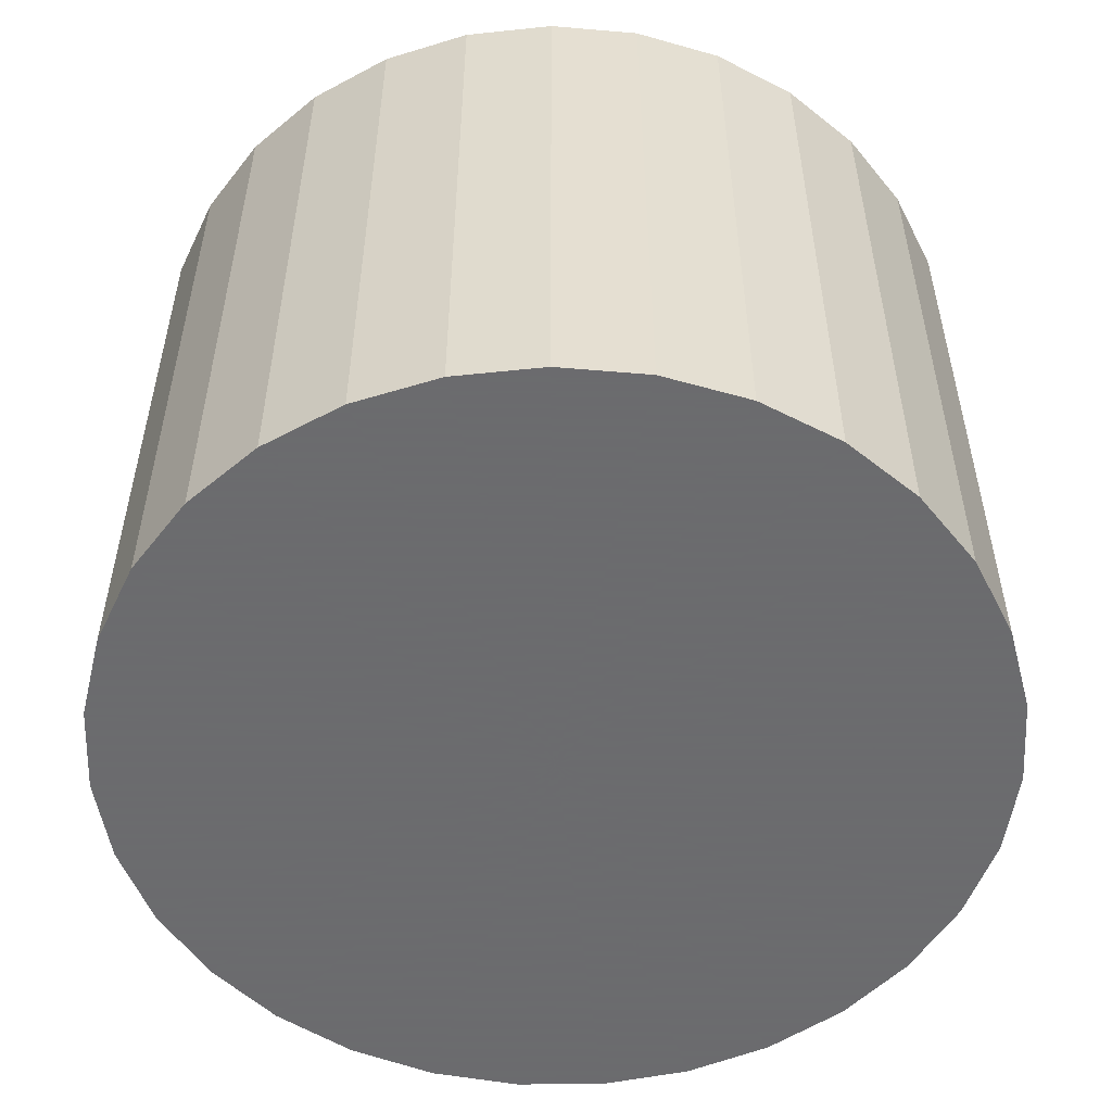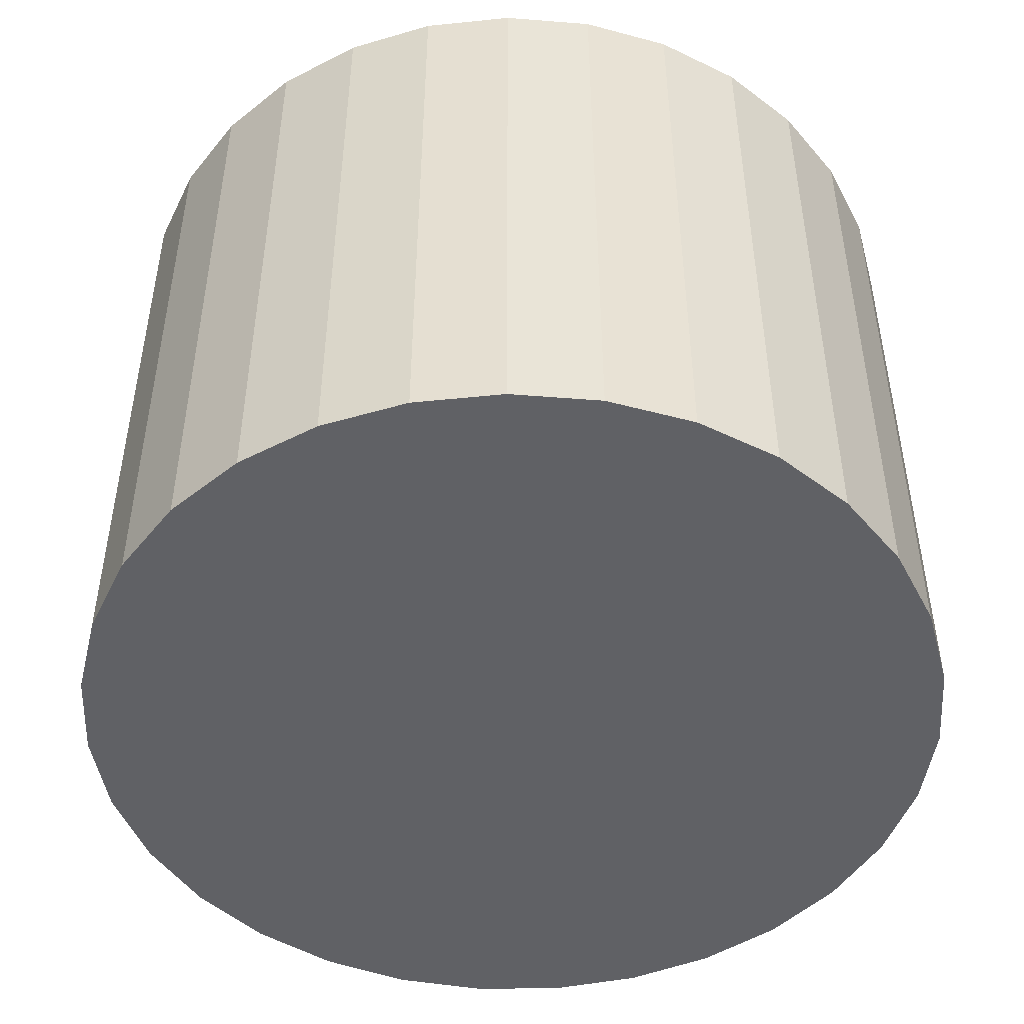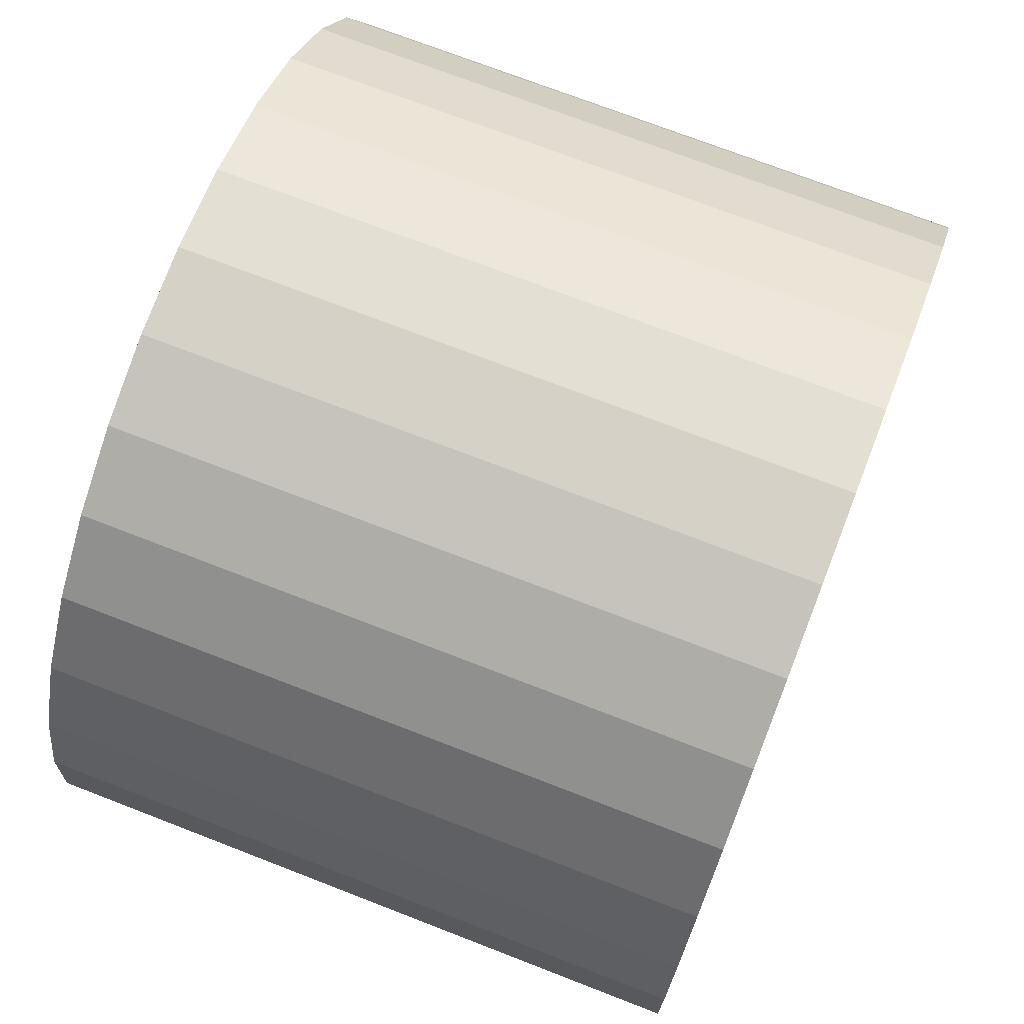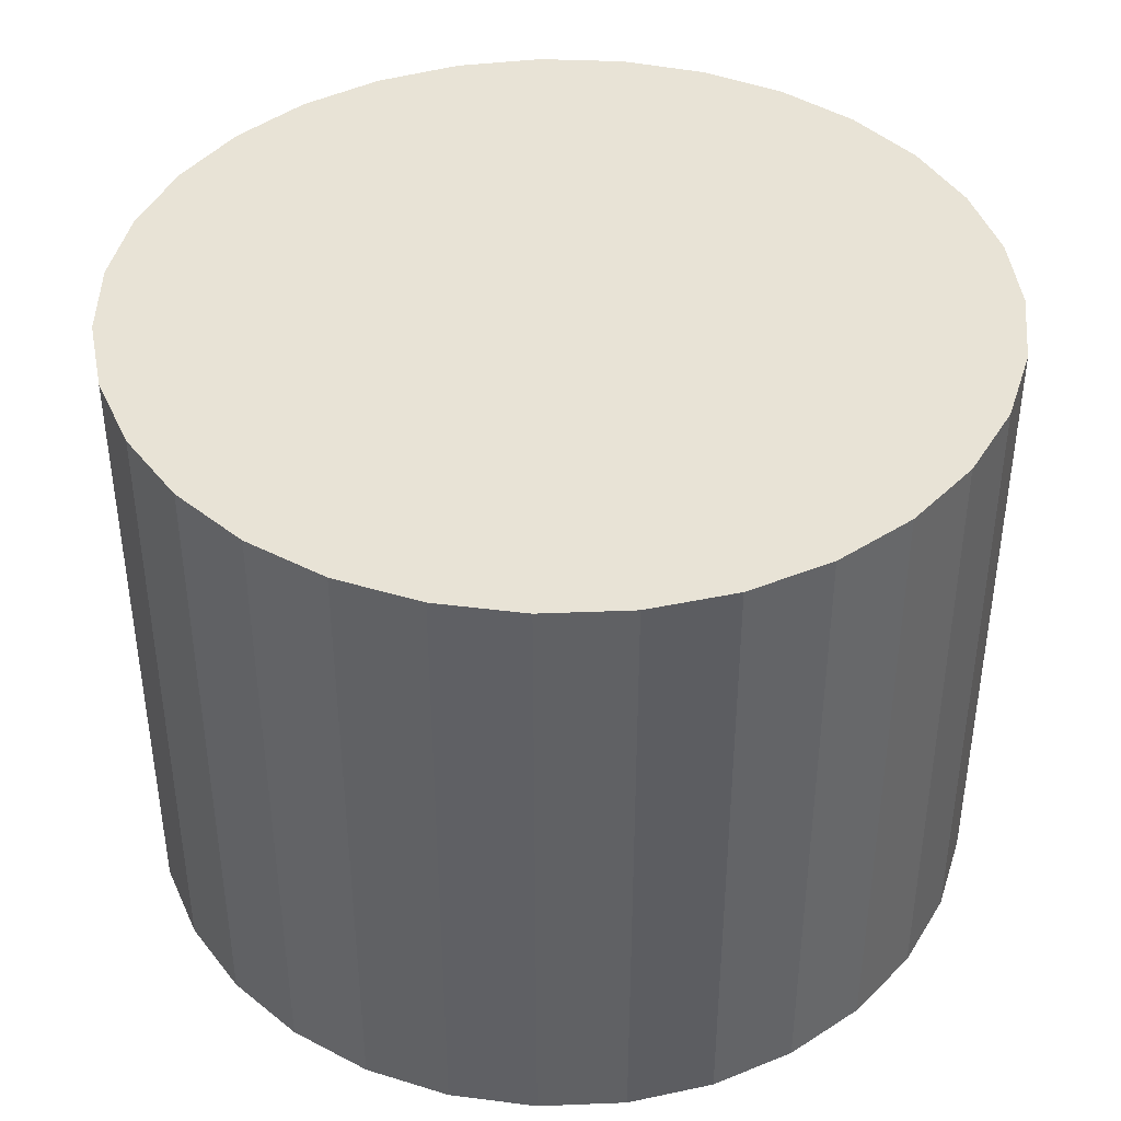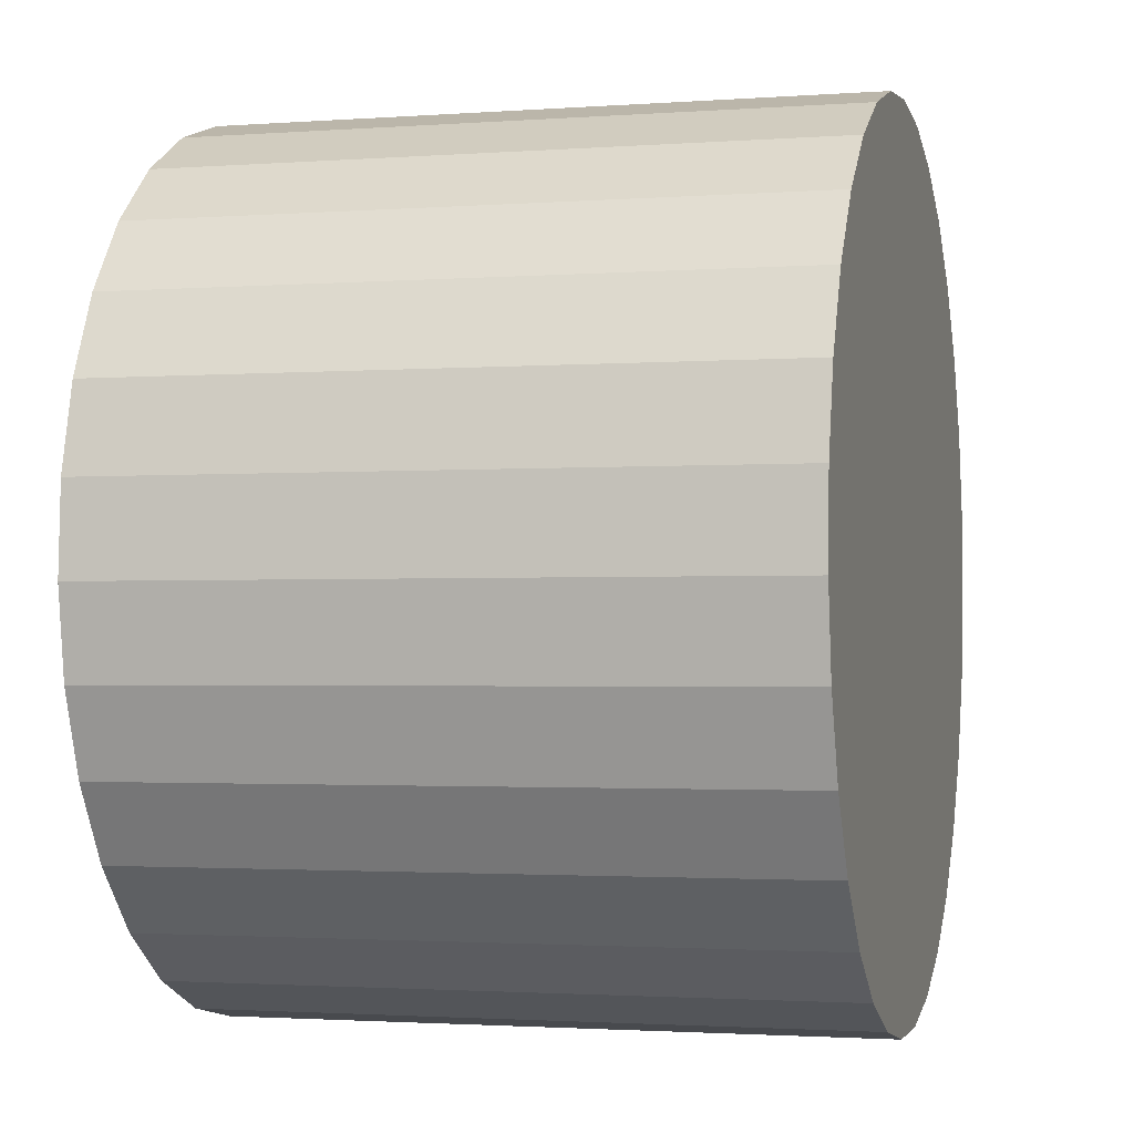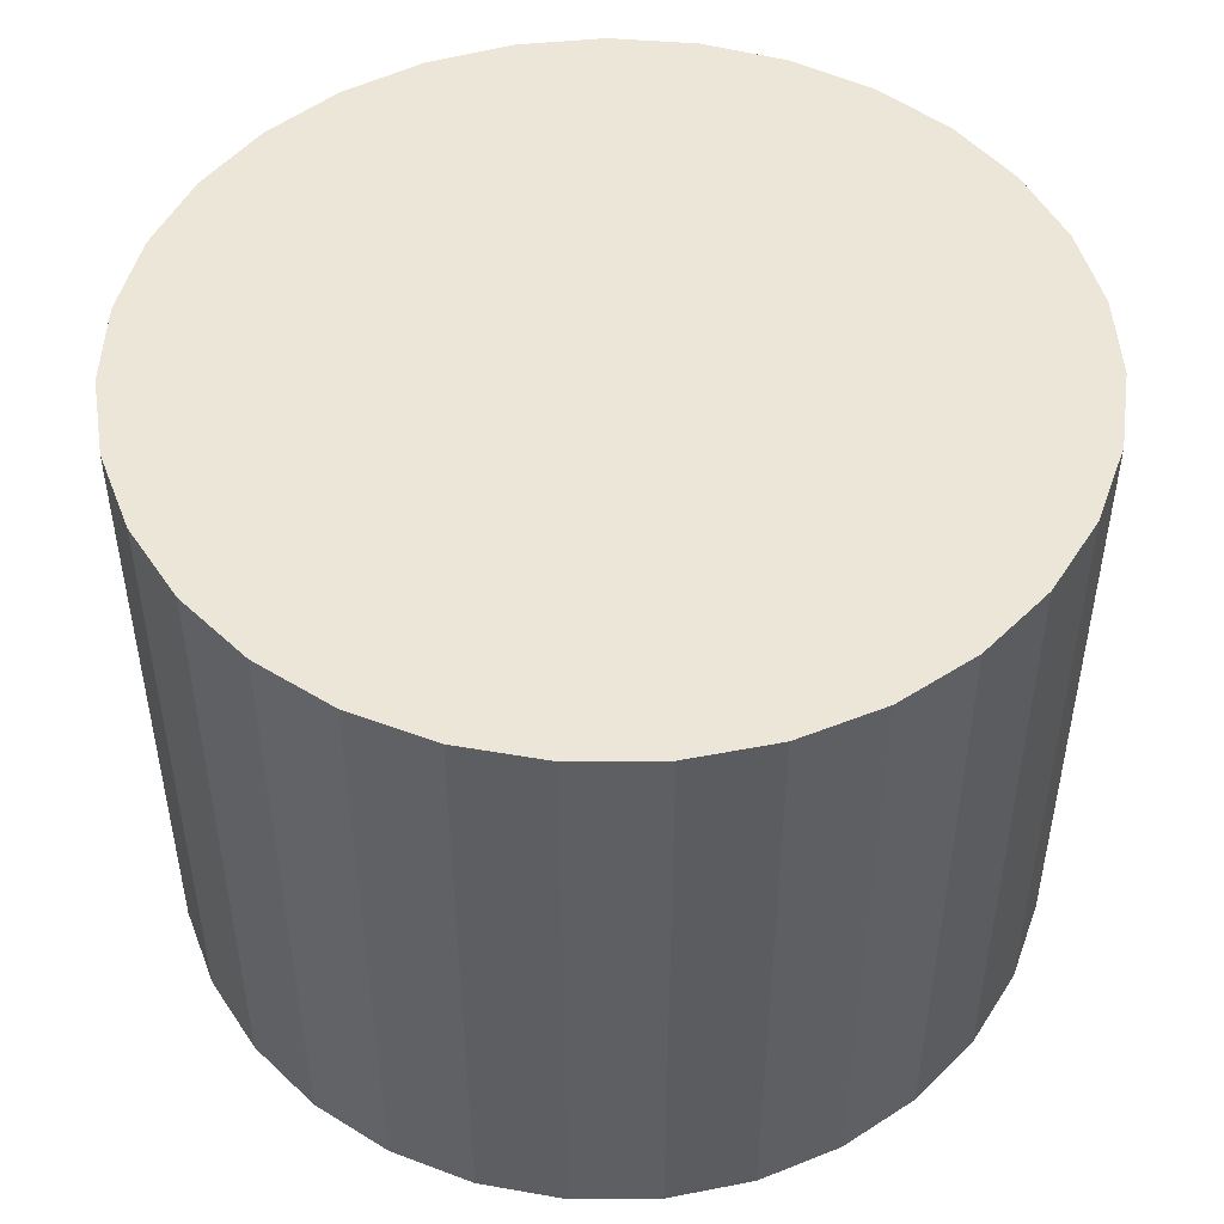
<metadata>
{"format":"obj","ext":"obj","renderer":"f3d","projection":"perspective","resolution":1024,"background":"white","views":[{"elev":-53.5,"azim":-173.6,"up":"+Y"},{"elev":-48.1,"azim":58.8,"up":"+Y"},{"elev":72.7,"azim":111.2,"up":"+Z"},{"elev":41.4,"azim":177.2,"up":"+Y"},{"elev":-1.9,"azim":-75.1,"up":"+Z"},{"elev":49.0,"azim":-29.6,"up":"+Y"}]}
</metadata>
<code>
v 0 -7.5 -7
v 0 7.5 -7
v -0 -7.5 3
v -0 7.5 3
v -8.978 -7.5 -11.4
v -8.978 7.5 -11.4
v -7.248 -7.5 -0.1103
v -7.248 7.5 -0.1103
v 2.994 -7.5 -16.54
v 2.994 7.5 -16.54
v -4.853 -7.5 -15.74
v -4.853 7.5 -15.74
v -6.514 -7.5 -14.59
v -6.514 7.5 -14.59
v -1.012 -7.5 -16.95
v -1.012 7.5 -16.95
v 9.681 -7.5 -9.507
v 9.681 7.5 -9.507
v 9.378 -7.5 -3.527
v 9.378 7.5 -3.527
v -7.908 -7.5 -13.12
v -7.908 7.5 -13.12
v 2.013 -7.5 2.795
v 2.013 7.5 2.795
v 9.987 -7.5 -7.506
v 9.987 7.5 -7.506
v -8.486 -7.5 -1.71
v -8.486 7.5 -1.71
v 9.885 -7.5 -5.486
v 9.885 7.5 -5.486
v -3.944 -7.5 2.19
v -3.944 7.5 2.19
v 5.713 -7.5 1.208
v 5.713 7.5 1.208
v -5.713 -7.5 1.208
v -5.713 7.5 1.208
v 3.944 -7.5 2.19
v 3.944 7.5 2.19
v -9.885 -7.5 -5.486
v -9.885 7.5 -5.486
v 8.486 -7.5 -1.71
v 8.486 7.5 -1.71
v -9.987 -7.5 -7.506
v -9.987 7.5 -7.506
v -2.013 -7.5 2.795
v -2.013 7.5 2.795
v 7.908 -7.5 -13.12
v 7.908 7.5 -13.12
v -9.378 -7.5 -3.527
v -9.378 7.5 -3.527
v -9.681 -7.5 -9.507
v -9.681 7.5 -9.507
v 1.012 -7.5 -16.95
v 1.012 7.5 -16.95
v 6.514 -7.5 -14.59
v 6.514 7.5 -14.59
v 4.853 -7.5 -15.74
v 4.853 7.5 -15.74
v -2.994 -7.5 -16.54
v -2.994 7.5 -16.54
v 7.248 -7.5 -0.1103
v 7.248 7.5 -0.1103
v 8.978 -7.5 -11.4
v 8.978 7.5 -11.4
f 1 23 37
f 1 37 33
f 1 33 61
f 1 61 41
f 1 41 19
f 1 19 29
f 1 29 25
f 1 25 17
f 1 17 63
f 1 63 47
f 1 47 55
f 1 55 57
f 1 57 9
f 1 9 53
f 1 53 15
f 1 15 59
f 1 59 11
f 1 11 13
f 1 13 21
f 1 21 5
f 1 5 51
f 1 51 43
f 1 43 39
f 1 39 49
f 1 49 27
f 1 27 7
f 1 7 35
f 1 35 31
f 1 31 45
f 1 45 3
f 1 3 23
f 38 24 2
f 34 38 2
f 62 34 2
f 42 62 2
f 20 42 2
f 30 20 2
f 26 30 2
f 18 26 2
f 64 18 2
f 48 64 2
f 56 48 2
f 58 56 2
f 10 58 2
f 54 10 2
f 16 54 2
f 60 16 2
f 12 60 2
f 14 12 2
f 22 14 2
f 6 22 2
f 52 6 2
f 44 52 2
f 40 44 2
f 50 40 2
f 28 50 2
f 8 28 2
f 36 8 2
f 32 36 2
f 46 32 2
f 4 46 2
f 24 4 2
f 24 38 23
f 23 38 37
f 38 34 37
f 37 34 33
f 34 62 33
f 33 62 61
f 62 42 61
f 61 42 41
f 42 20 41
f 41 20 19
f 20 30 19
f 19 30 29
f 30 26 29
f 29 26 25
f 26 18 25
f 25 18 17
f 18 64 17
f 17 64 63
f 64 48 63
f 63 48 47
f 48 56 47
f 47 56 55
f 56 58 55
f 55 58 57
f 58 10 57
f 57 10 9
f 10 54 9
f 9 54 53
f 54 16 53
f 53 16 15
f 16 60 15
f 15 60 59
f 60 12 59
f 59 12 11
f 12 14 11
f 11 14 13
f 14 22 13
f 13 22 21
f 22 6 21
f 21 6 5
f 6 52 5
f 5 52 51
f 52 44 51
f 51 44 43
f 44 40 43
f 43 40 39
f 40 50 39
f 39 50 49
f 50 28 49
f 49 28 27
f 28 8 27
f 27 8 7
f 8 36 7
f 7 36 35
f 36 32 35
f 35 32 31
f 32 46 31
f 31 46 45
f 4 24 3
f 3 24 23
f 46 4 45
f 45 4 3

</code>
